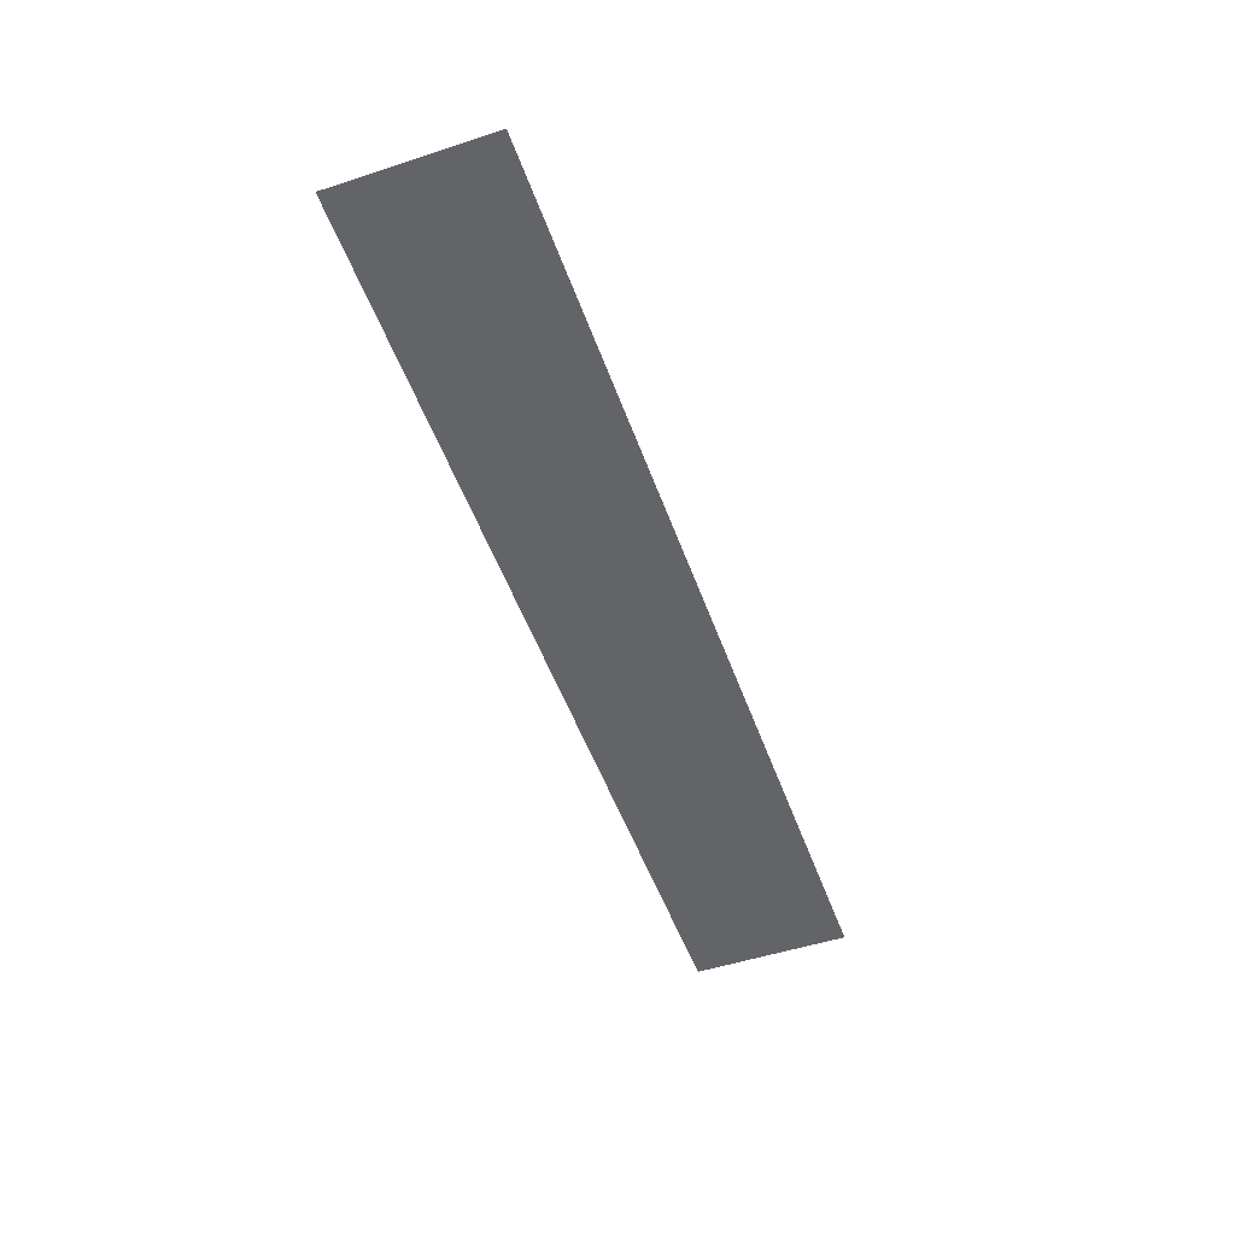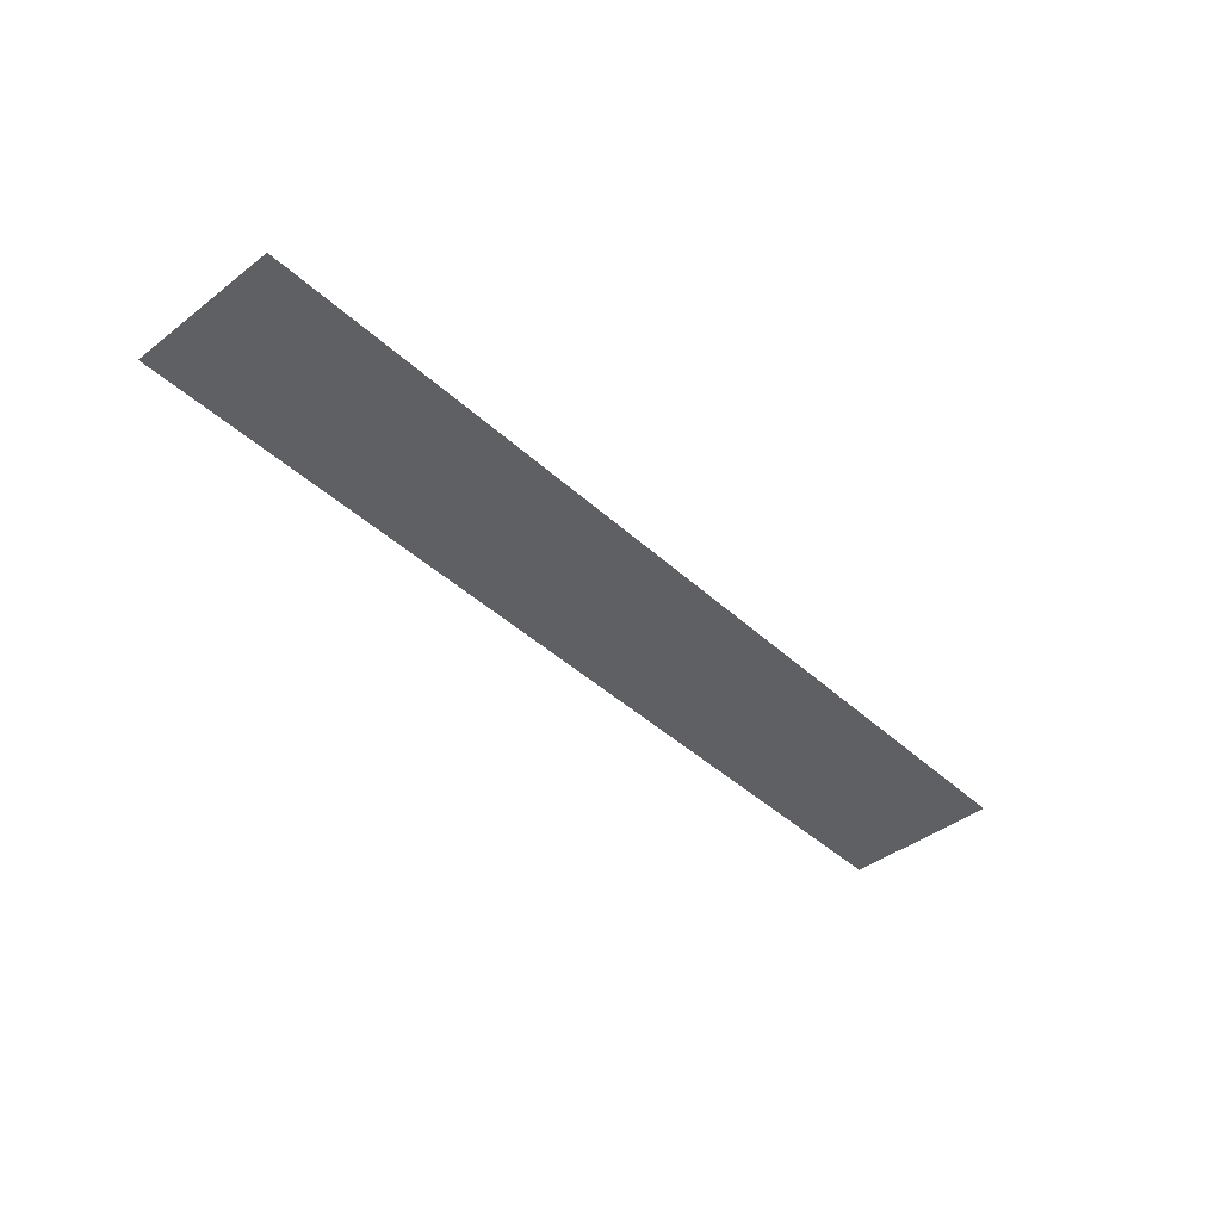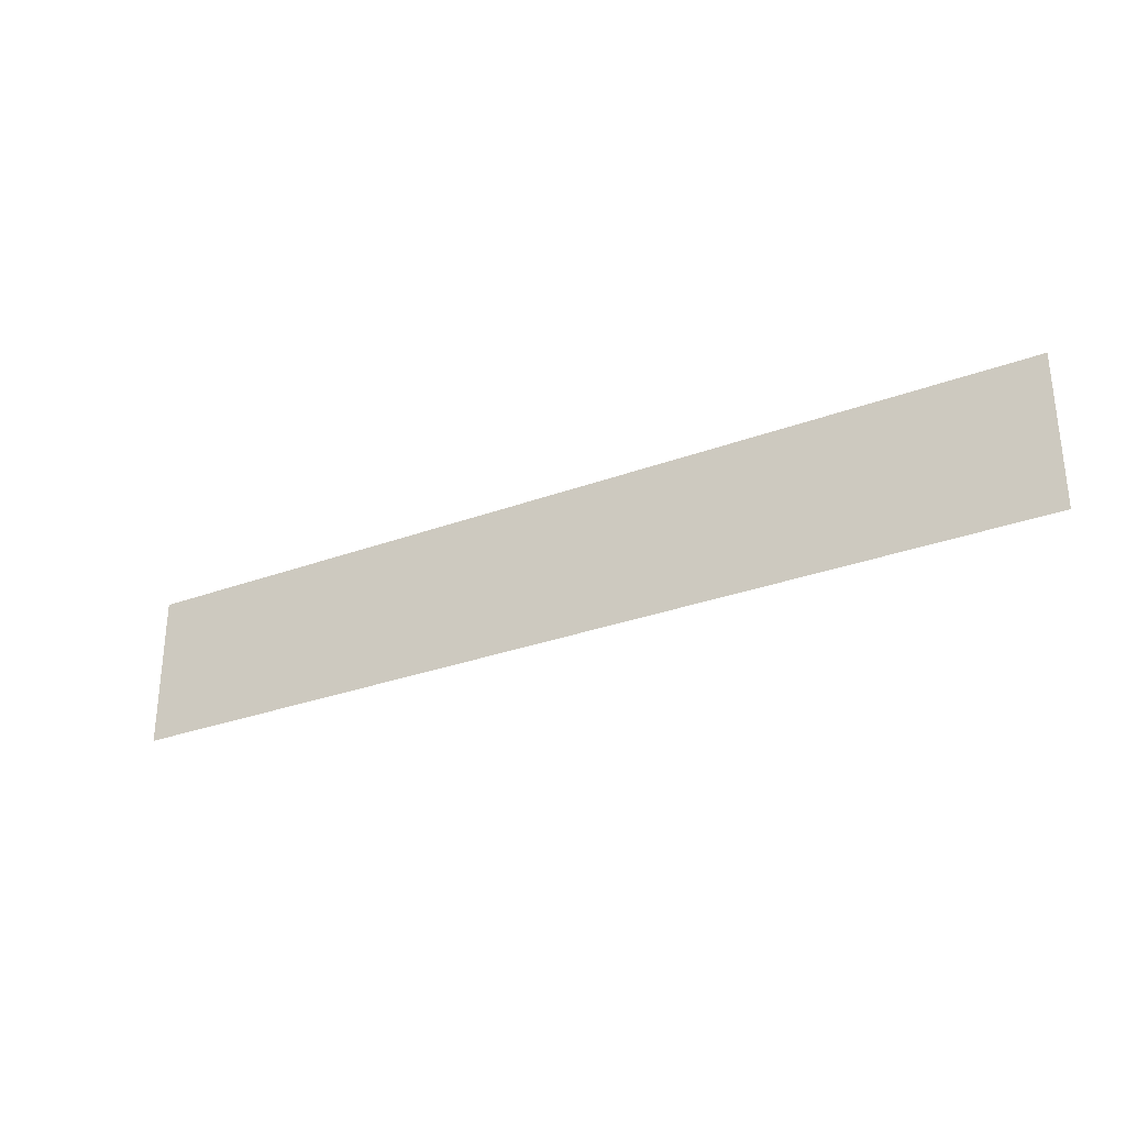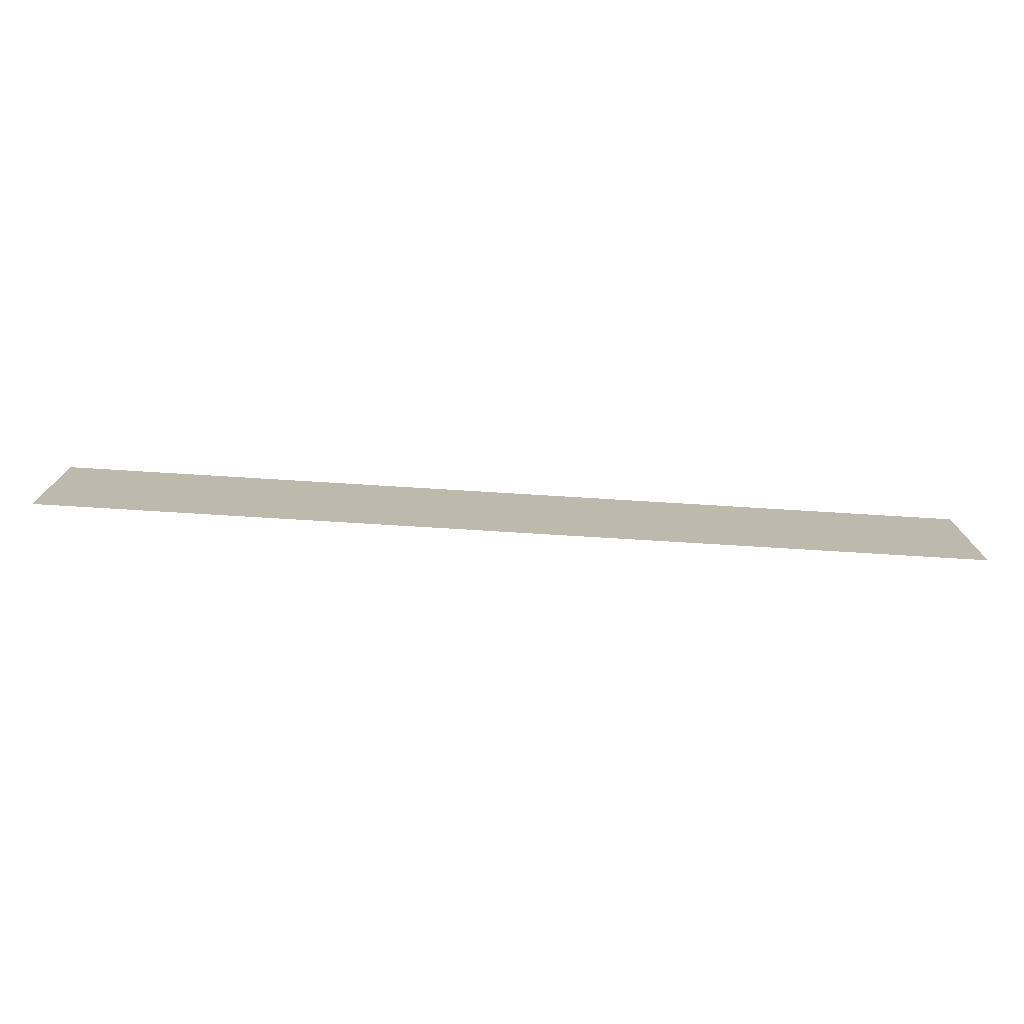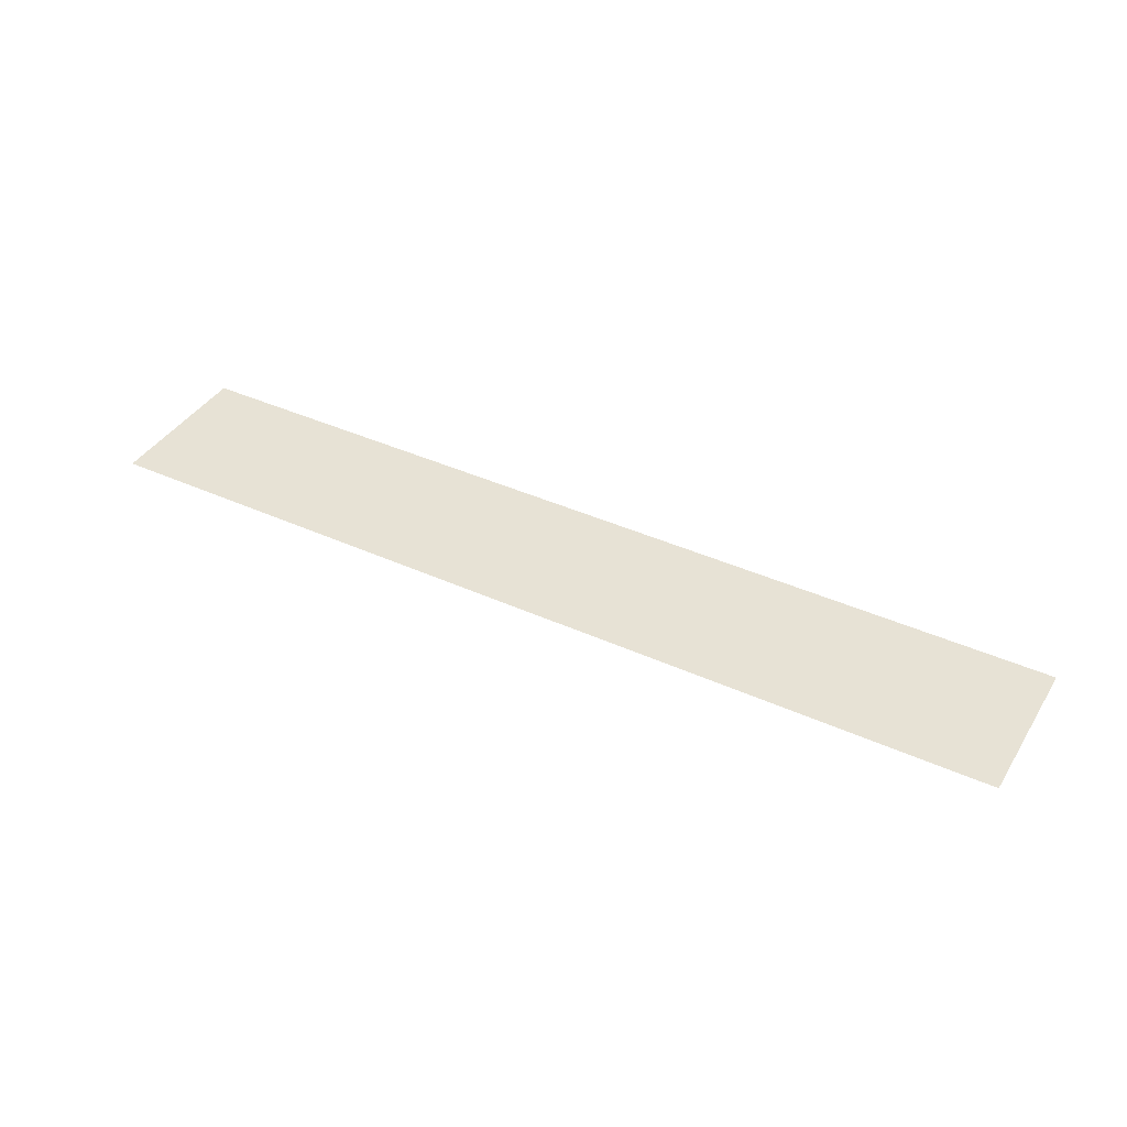
<metadata>
{"format":"obj","ext":"obj","renderer":"f3d","projection":"perspective","resolution":1024,"background":"white","views":[{"elev":-51.2,"azim":109.5,"up":"+Z"},{"elev":-42.7,"azim":-47.5,"up":"+Z"},{"elev":-30.0,"azim":28.4,"up":"+Y"},{"elev":-75.3,"azim":-3.5,"up":"+Y"},{"elev":40.2,"azim":29.2,"up":"+Z"}]}
</metadata>
<code>
v -128 -16 0
v -144 -16 0
v -144 0 0
v -128 0 0
v -144 -16 0
v -160 -16 0
v -160 0 0
v -144 0 0
v -160 -16 0
v -176 -16 0
v -176 0 0
v -160 0 0
v -176 -16 0
v -192 -16 0
v -192 0 0
v -176 0 0
v -192 -16 0
v -208 -16 0
v -208 0 0
v -192 0 0
v -208 -16 0
v -224 -16 0
v -224 0 0
v -208 0 0
g icmc_mesh_0220
f 1 2 3 4
f 5 6 7 8
f 9 10 11 12
f 13 14 15 16
f 17 18 19 20
f 21 22 23 24

</code>
